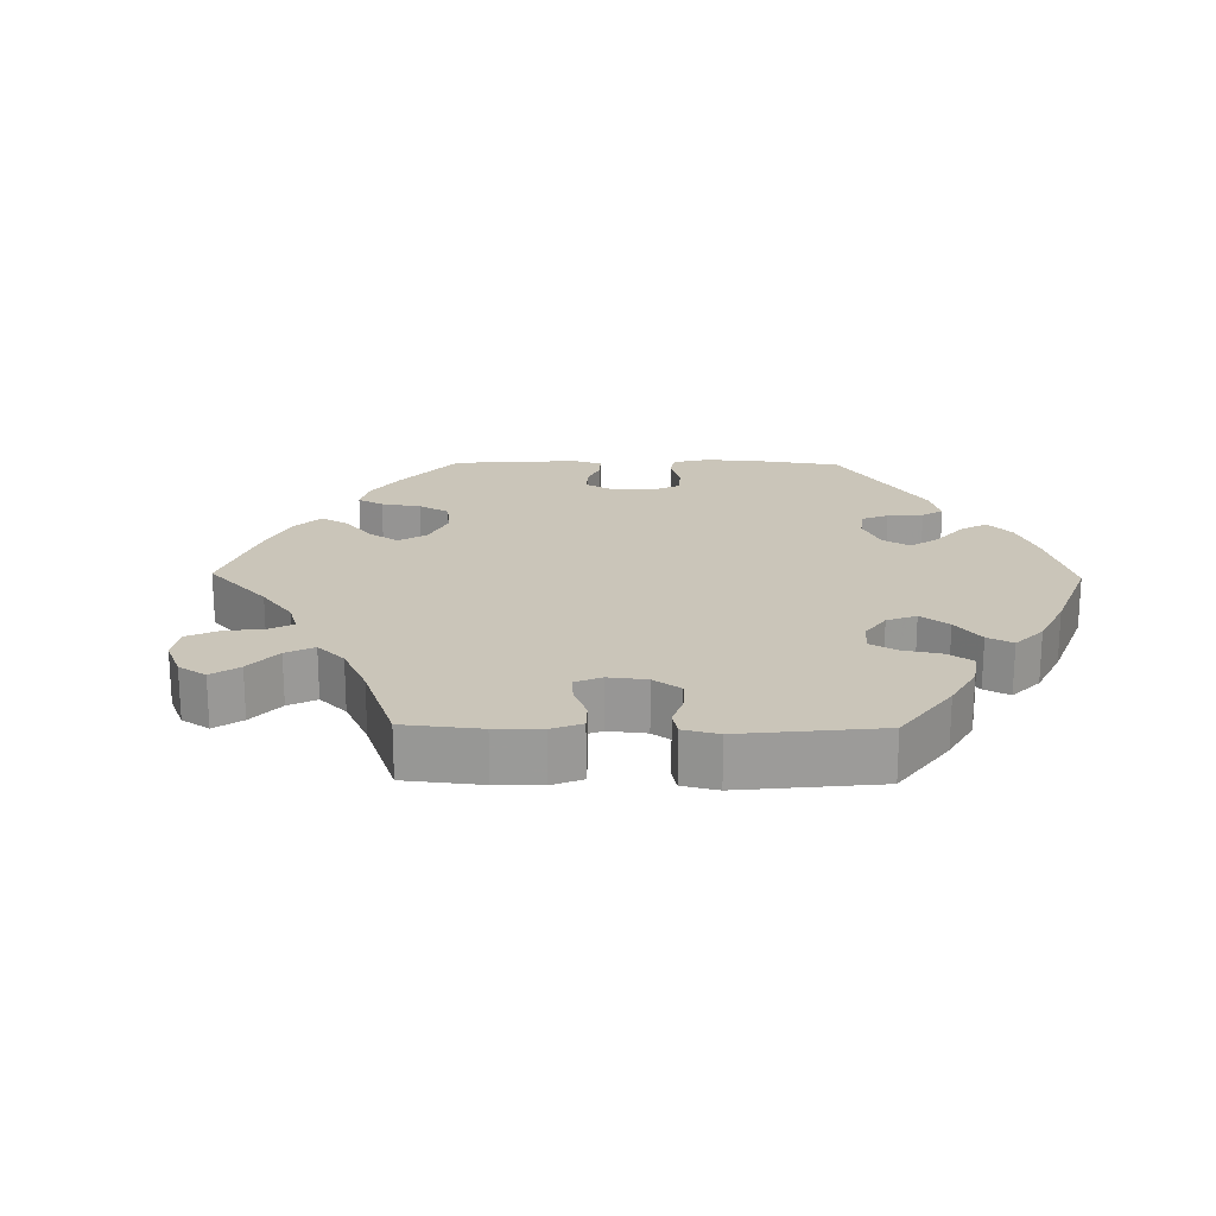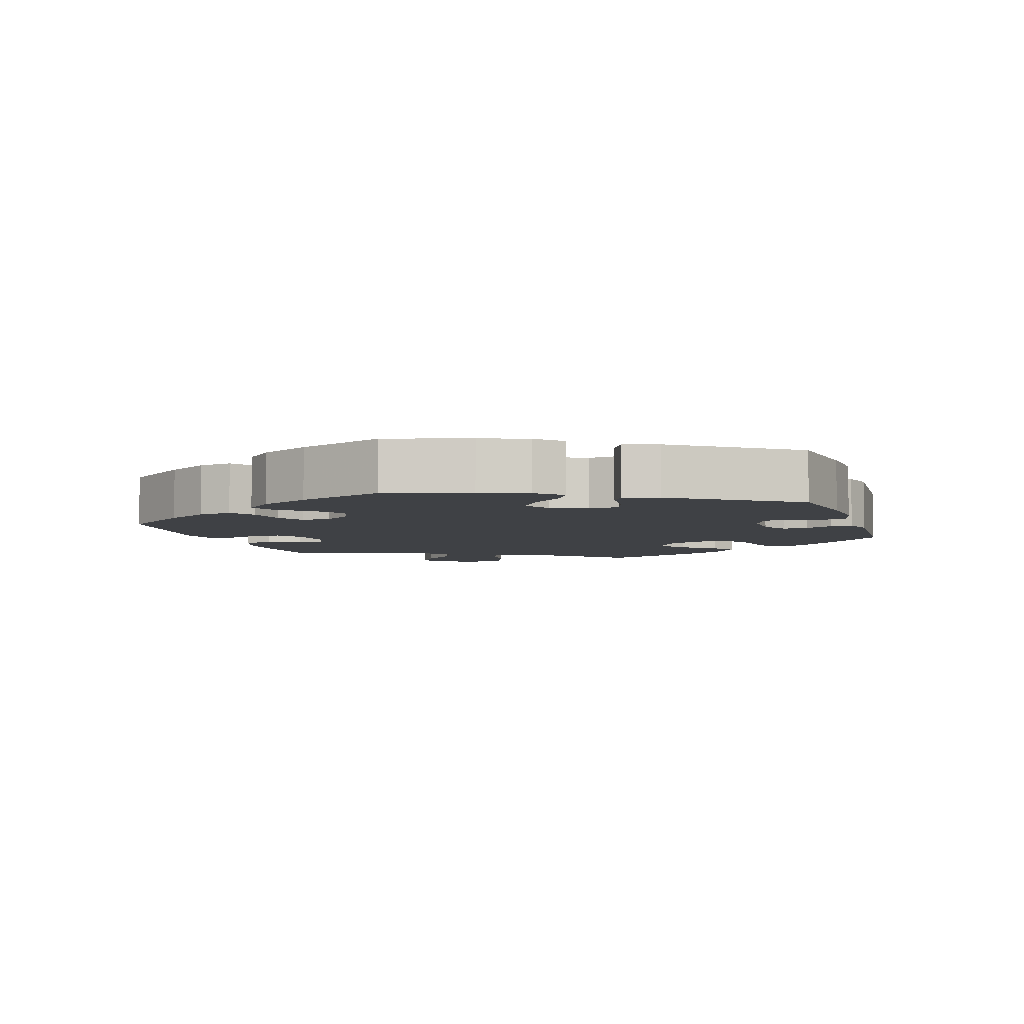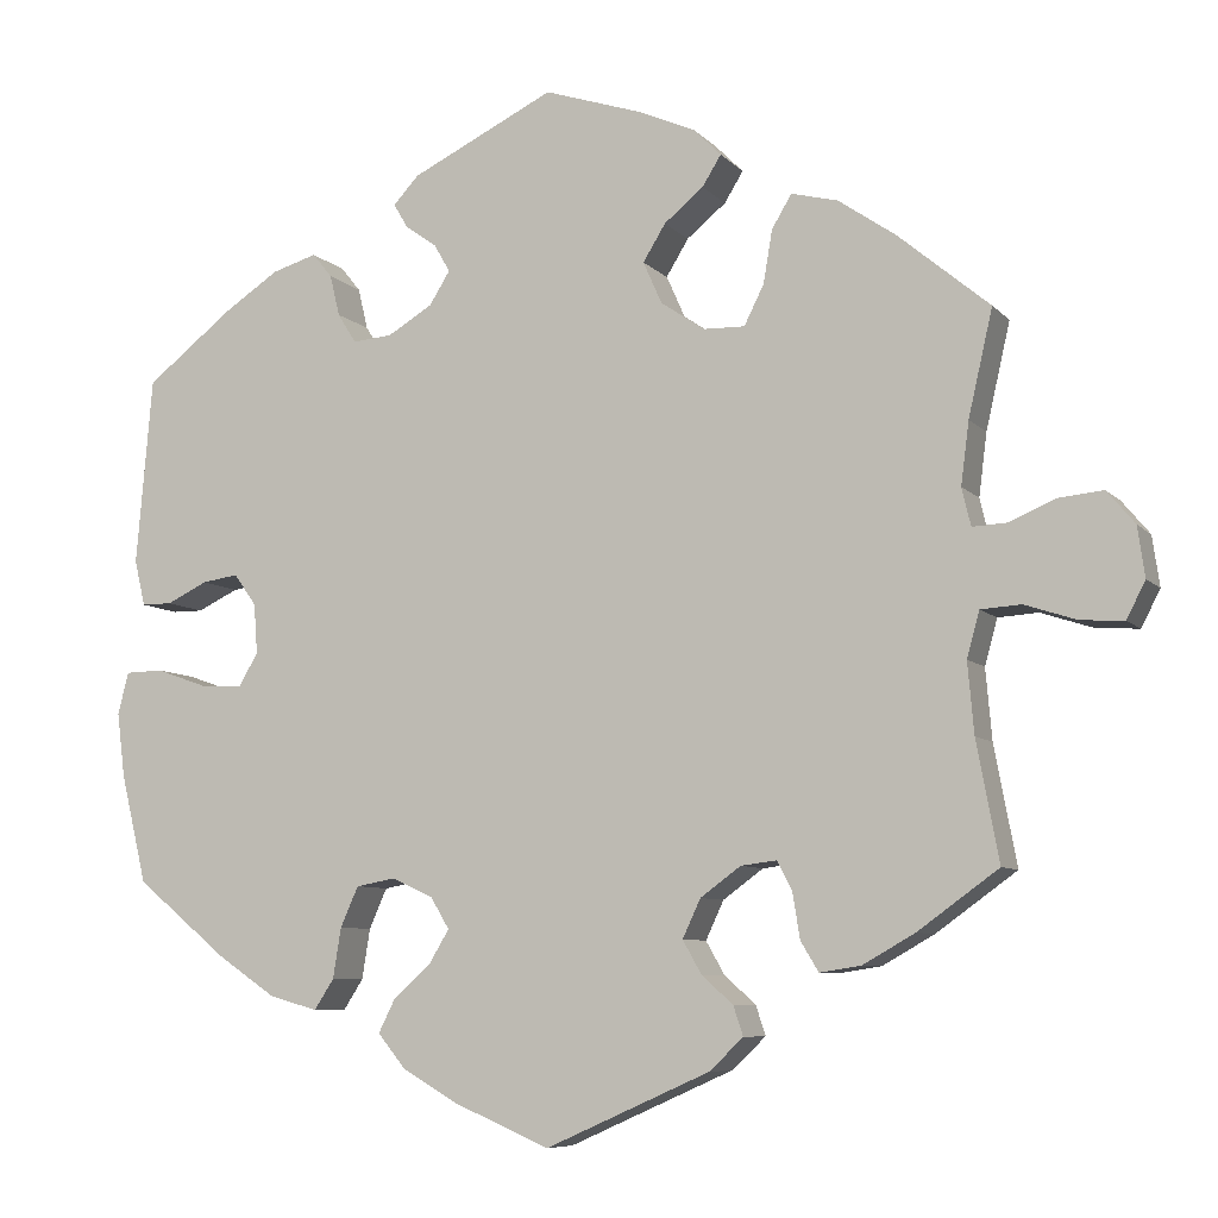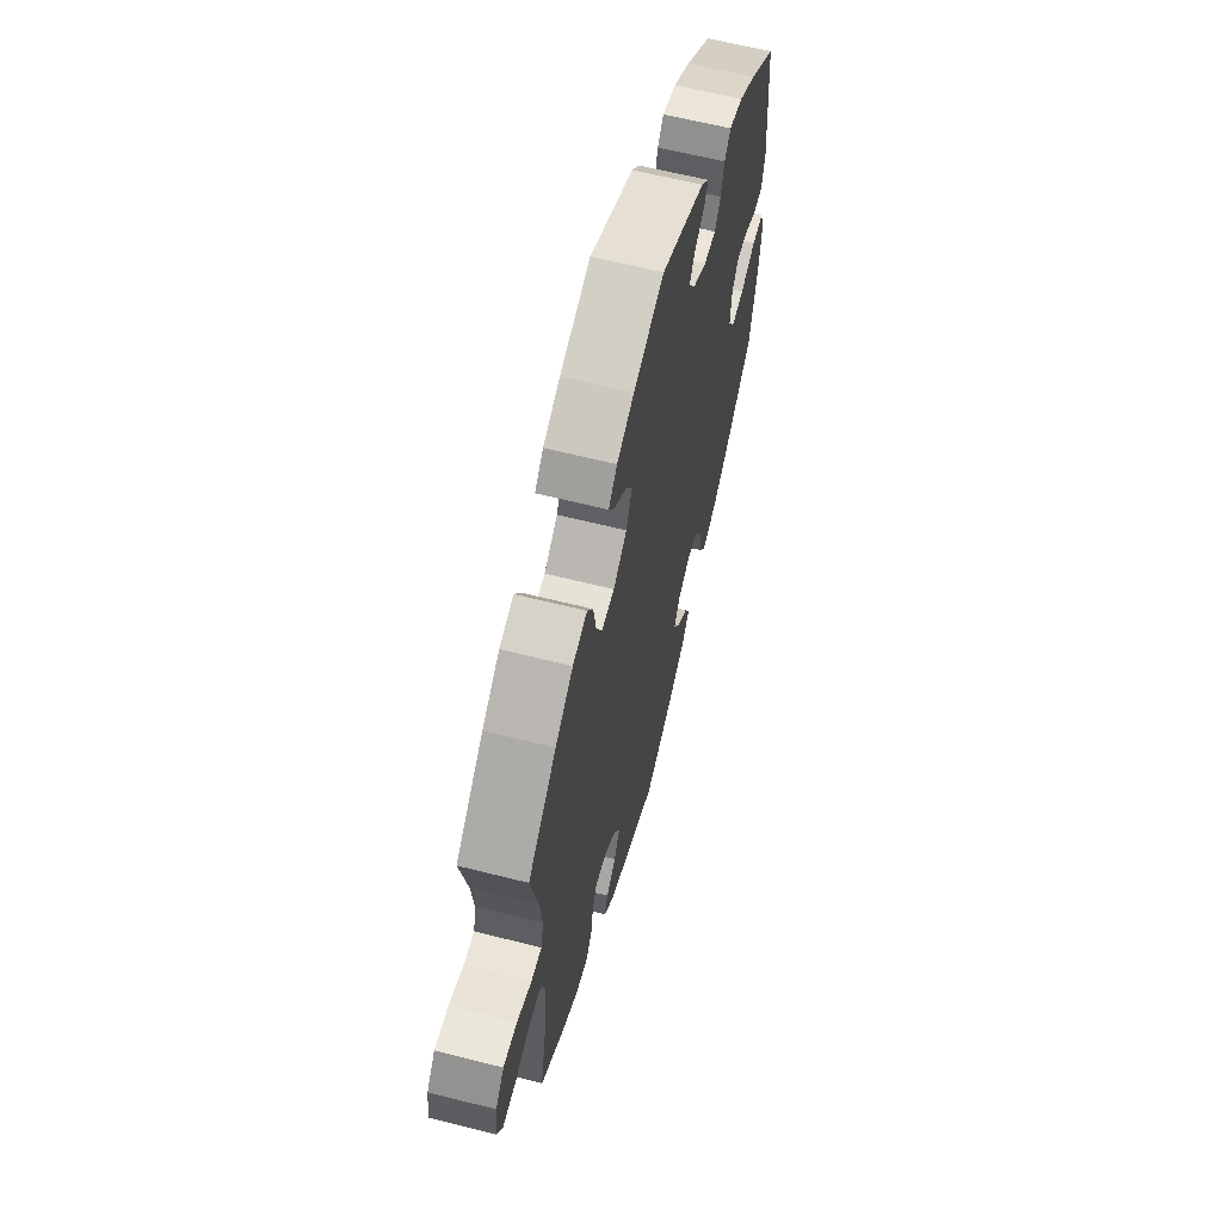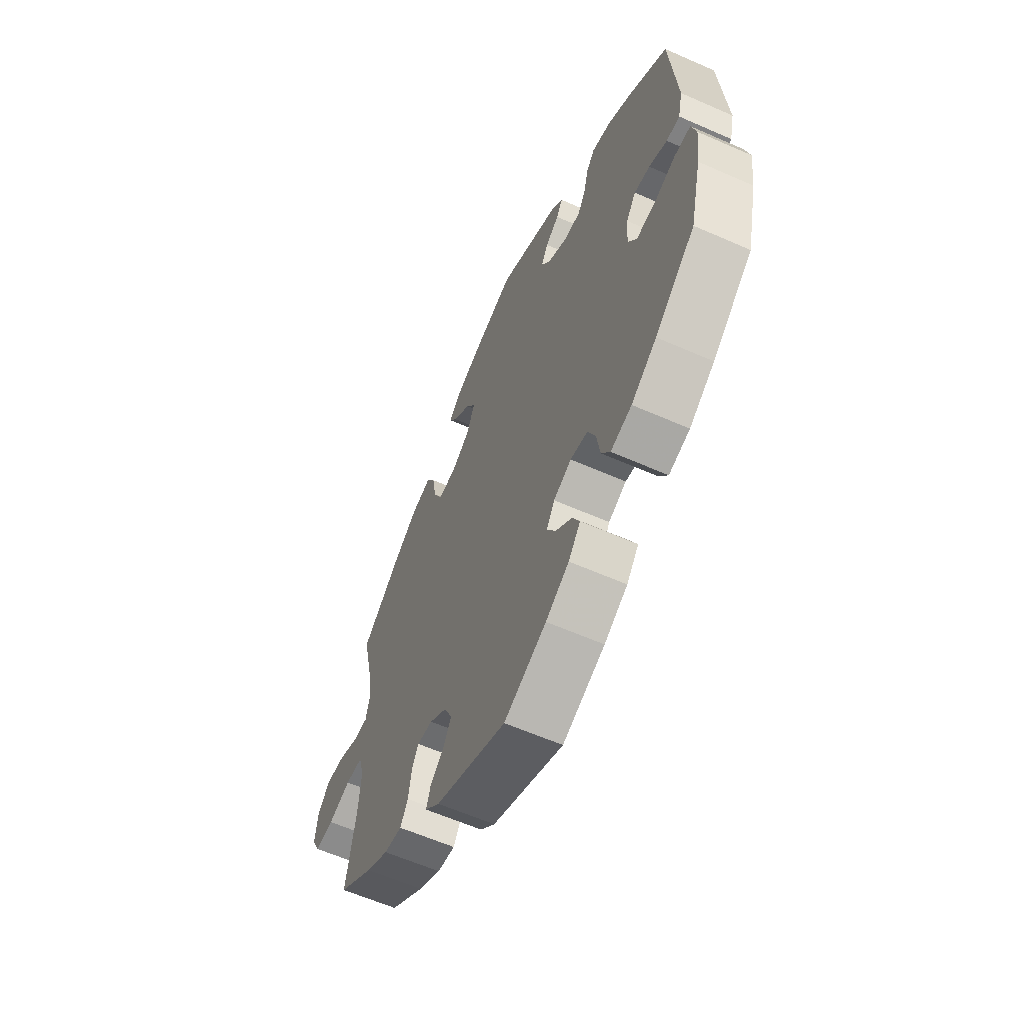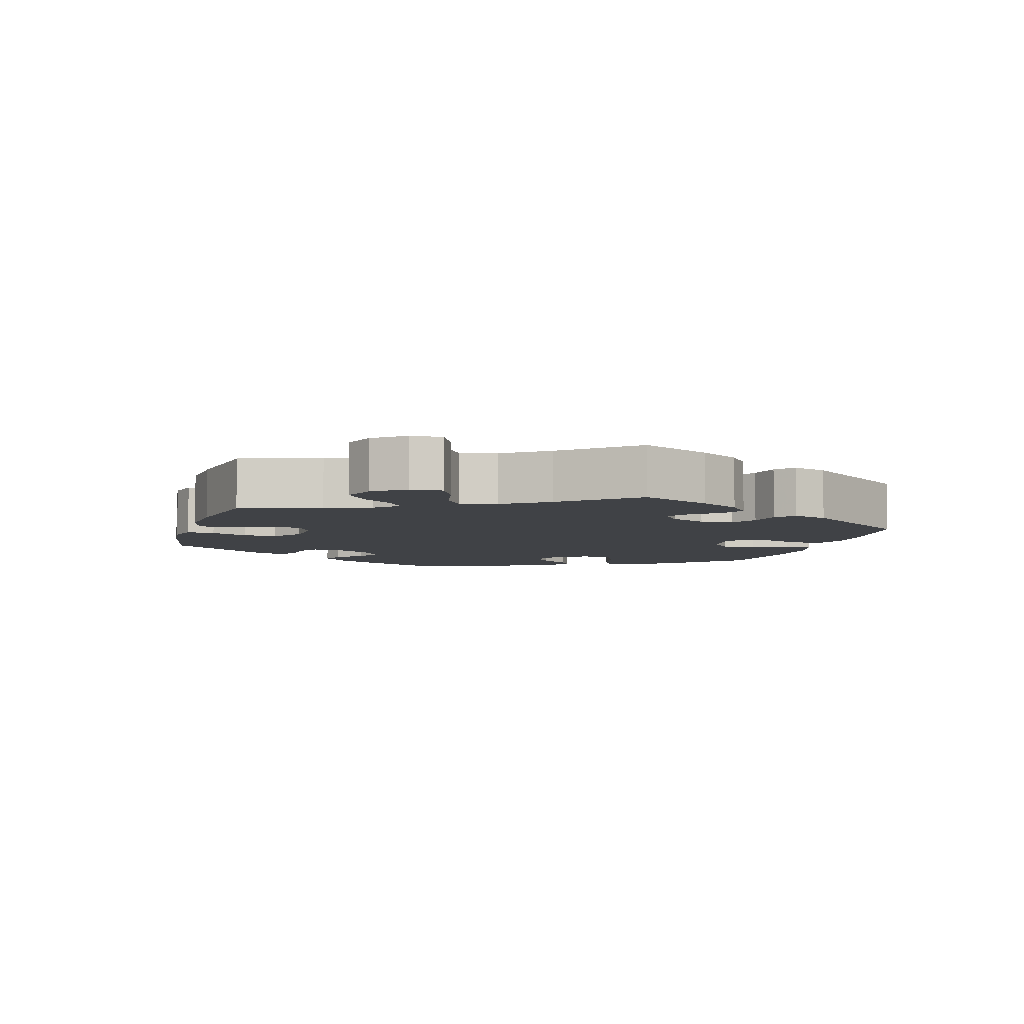
<metadata>
{"format":"obj","ext":"obj","renderer":"f3d","projection":"perspective","resolution":1024,"background":"white","views":[{"elev":20.7,"azim":150.9,"up":"+Y"},{"elev":-5.6,"azim":-101.6,"up":"+Y"},{"elev":-7.5,"azim":22.4,"up":"+Z"},{"elev":62.3,"azim":104.4,"up":"+Z"},{"elev":-60.4,"azim":-114.3,"up":"+Z"},{"elev":-6.3,"azim":103.3,"up":"+Y"}]}
</metadata>
<code>
v 0.41 0.07 -0.354
v 0.352 0.07 -0.387
v 0.306 0.07 -0.394
v 0.286 0.07 -0.361
v 0.278 0.07 -0.311
v 0.261 0.07 -0.278
v 0.221 0.07 -0.283
v 0.176 0.07 -0.316
v 0.156 0.07 -0.359
v 0.177 0.07 -0.396
v 0.212 0.07 -0.427
v 0.223 0.07 -0.46
v 0.185 0.07 -0.496
v 0.001 0.07 -0.578
v -0.108 0.07 -0.531
v -0.168 0.07 -0.496
v -0.199 0.07 -0.458
v -0.18 0.07 -0.42
v -0.139 0.07 -0.384
v -0.116 0.07 -0.346
v -0.137 0.07 -0.311
v -0.183 0.07 -0.29
v -0.227 0.07 -0.298
v -0.247 0.07 -0.343
v -0.256 0.07 -0.399
v -0.278 0.07 -0.433
v -0.332 0.07 -0.418
v -0.397 0.07 -0.374
v -0.5 0.07 -0.289
v -0.529 0.07 -0.168
v -0.538 0.07 -0.096
v -0.526 0.07 -0.049
v -0.484 0.07 -0.048
v -0.427 0.07 -0.068
v -0.38 0.07 -0.071
v -0.358 0.07 -0.034
v -0.362 0.07 0.022
v -0.387 0.07 0.057
v -0.427 0.07 0.051
v -0.473 0.07 0.029
v -0.507 0.07 0.029
v -0.519 0.07 0.08
v -0.501 0.07 0.289
v -0.404 0.07 0.365
v -0.342 0.07 0.406
v -0.292 0.07 0.421
v -0.27 0.07 0.394
v -0.259 0.07 0.348
v -0.238 0.07 0.315
v -0.194 0.07 0.319
v -0.144 0.07 0.349
v -0.121 0.07 0.386
v -0.139 0.07 0.417
v -0.174 0.07 0.442
v -0.19 0.07 0.469
v -0.161 0.07 0.5
v -0.001 0.07 0.578
v 0.11 0.07 0.542
v 0.172 0.07 0.515
v 0.203 0.07 0.484
v 0.182 0.07 0.45
v 0.138 0.07 0.414
v 0.113 0.07 0.373
v 0.134 0.07 0.326
v 0.183 0.07 0.293
v 0.229 0.07 0.292
v 0.251 0.07 0.336
v 0.261 0.07 0.395
v 0.283 0.07 0.432
v 0.335 0.07 0.419
v 0.399 0.07 0.375
v 0.501 0.07 0.29
v 0.474 0.07 0.172
v 0.465 0.07 0.102
v 0.475 0.07 0.06
v 0.513 0.07 0.062
v 0.565 0.07 0.084
v 0.615 0.07 0.089
v 0.646 0.07 0.052
v 0.654 0.07 -0.004
v 0.633 0.07 -0.045
v 0.585 0.07 -0.042
v 0.527 0.07 -0.023
v 0.482 0.07 -0.026
v 0.468 0.07 -0.077
v 0.475 0.07 -0.156
v 0.5 0.07 -0.289
v 0.41 0 -0.354
v 0.352 0 -0.387
v 0.306 0 -0.394
v 0.286 0 -0.361
v 0.278 0 -0.311
v 0.261 0 -0.278
v 0.221 0 -0.283
v 0.176 0 -0.316
v 0.156 0 -0.359
v 0.177 0 -0.396
v 0.212 0 -0.427
v 0.223 0 -0.46
v 0.185 0 -0.496
v 0.001 0 -0.578
v -0.108 0 -0.531
v -0.168 0 -0.496
v -0.199 0 -0.458
v -0.18 0 -0.42
v -0.139 0 -0.384
v -0.116 0 -0.346
v -0.137 0 -0.311
v -0.183 0 -0.29
v -0.227 0 -0.298
v -0.247 0 -0.343
v -0.256 0 -0.399
v -0.278 0 -0.433
v -0.332 0 -0.418
v -0.397 0 -0.374
v -0.5 0 -0.289
v -0.529 0 -0.168
v -0.538 0 -0.096
v -0.526 0 -0.049
v -0.484 0 -0.048
v -0.427 0 -0.068
v -0.38 0 -0.071
v -0.358 0 -0.034
v -0.362 0 0.022
v -0.387 0 0.057
v -0.427 0 0.051
v -0.473 0 0.029
v -0.507 0 0.029
v -0.519 0 0.08
v -0.501 0 0.289
v -0.404 0 0.365
v -0.342 0 0.406
v -0.292 0 0.421
v -0.27 0 0.394
v -0.259 0 0.348
v -0.238 0 0.315
v -0.194 0 0.319
v -0.144 0 0.349
v -0.121 0 0.386
v -0.139 0 0.417
v -0.174 0 0.442
v -0.19 0 0.469
v -0.161 0 0.5
v -0.001 0 0.578
v 0.11 0 0.542
v 0.172 0 0.515
v 0.203 0 0.484
v 0.182 0 0.45
v 0.138 0 0.414
v 0.113 0 0.373
v 0.134 0 0.326
v 0.183 0 0.293
v 0.229 0 0.292
v 0.251 0 0.336
v 0.261 0 0.395
v 0.283 0 0.432
v 0.335 0 0.419
v 0.399 0 0.375
v 0.501 0 0.29
v 0.474 0 0.172
v 0.465 0 0.102
v 0.475 0 0.06
v 0.513 0 0.062
v 0.565 0 0.084
v 0.615 0 0.089
v 0.646 0 0.052
v 0.654 0 -0.004
v 0.633 0 -0.045
v 0.585 0 -0.042
v 0.527 0 -0.023
v 0.482 0 -0.026
v 0.468 0 -0.077
v 0.475 0 -0.156
v 0.5 0 -0.289
f 86 87 1 2
f 85 86 2 3
f 84 85 3 4
f 80 81 82 83
f 80 83 84
f 79 80 84
f 76 77 78 79
f 75 76 79 84
f 74 75 84 4
f 70 71 72 73
f 67 68 69 70
f 66 67 70 73
f 65 66 73 74
f 59 60 61 62
f 59 62 63
f 58 59 63
f 57 58 63
f 56 57 63 64
f 53 54 55 56
f 52 53 56 64
f 45 46 47 48
f 45 48 49
f 44 45 49
f 43 44 49
f 42 43 49 50
f 39 40 41 42
f 38 39 42 50
f 31 32 33 34
f 31 34 35
f 30 31 35
f 29 30 35
f 28 29 35 36
f 24 25 26 27
f 23 24 27 28
f 16 17 18 19
f 16 19 20
f 15 16 20
f 14 15 20
f 13 14 20
f 10 11 12 13
f 9 10 13 20
f 8 9 20 21
f 65 74 4 5
f 51 52 64 65
f 37 38 50 51
f 36 37 51 65
f 23 28 36 65
f 22 23 65
f 7 8 21 22
f 6 7 22 65
f 5 6 65
f 89 88 174 173
f 90 89 173 172
f 91 90 172 171
f 170 169 168 167
f 171 170 167
f 171 167 166
f 166 165 164 163
f 171 166 163 162
f 91 171 162 161
f 160 159 158 157
f 157 156 155 154
f 160 157 154 153
f 161 160 153 152
f 149 148 147 146
f 150 149 146
f 150 146 145
f 150 145 144
f 151 150 144 143
f 143 142 141 140
f 151 143 140 139
f 135 134 133 132
f 136 135 132
f 136 132 131
f 136 131 130
f 137 136 130 129
f 129 128 127 126
f 137 129 126 125
f 121 120 119 118
f 122 121 118
f 122 118 117
f 122 117 116
f 123 122 116 115
f 114 113 112 111
f 115 114 111 110
f 106 105 104 103
f 107 106 103
f 107 103 102
f 107 102 101
f 107 101 100
f 100 99 98 97
f 107 100 97 96
f 108 107 96 95
f 92 91 161 152
f 152 151 139 138
f 138 137 125 124
f 152 138 124 123
f 152 123 115 110
f 152 110 109
f 109 108 95 94
f 152 109 94 93
f 152 93 92
f 1 88 89 2
f 2 89 90 3
f 3 90 91 4
f 4 91 92 5
f 5 92 93 6
f 6 93 94 7
f 7 94 95 8
f 8 95 96 9
f 9 96 97 10
f 10 97 98 11
f 11 98 99 12
f 12 99 100 13
f 13 100 101 14
f 14 101 102 15
f 15 102 103 16
f 16 103 104 17
f 17 104 105 18
f 18 105 106 19
f 19 106 107 20
f 20 107 108 21
f 21 108 109 22
f 22 109 110 23
f 23 110 111 24
f 24 111 112 25
f 25 112 113 26
f 26 113 114 27
f 27 114 115 28
f 28 115 116 29
f 29 116 117 30
f 30 117 118 31
f 31 118 119 32
f 32 119 120 33
f 33 120 121 34
f 34 121 122 35
f 35 122 123 36
f 36 123 124 37
f 37 124 125 38
f 38 125 126 39
f 39 126 127 40
f 40 127 128 41
f 41 128 129 42
f 42 129 130 43
f 43 130 131 44
f 44 131 132 45
f 45 132 133 46
f 46 133 134 47
f 47 134 135 48
f 48 135 136 49
f 49 136 137 50
f 50 137 138 51
f 51 138 139 52
f 52 139 140 53
f 53 140 141 54
f 54 141 142 55
f 55 142 143 56
f 56 143 144 57
f 57 144 145 58
f 58 145 146 59
f 59 146 147 60
f 60 147 148 61
f 61 148 149 62
f 62 149 150 63
f 63 150 151 64
f 64 151 152 65
f 65 152 153 66
f 66 153 154 67
f 67 154 155 68
f 68 155 156 69
f 69 156 157 70
f 70 157 158 71
f 71 158 159 72
f 72 159 160 73
f 73 160 161 74
f 74 161 162 75
f 75 162 163 76
f 76 163 164 77
f 77 164 165 78
f 78 165 166 79
f 79 166 167 80
f 80 167 168 81
f 81 168 169 82
f 82 169 170 83
f 83 170 171 84
f 84 171 172 85
f 85 172 173 86
f 86 173 174 87
f 87 174 88 1

</code>
